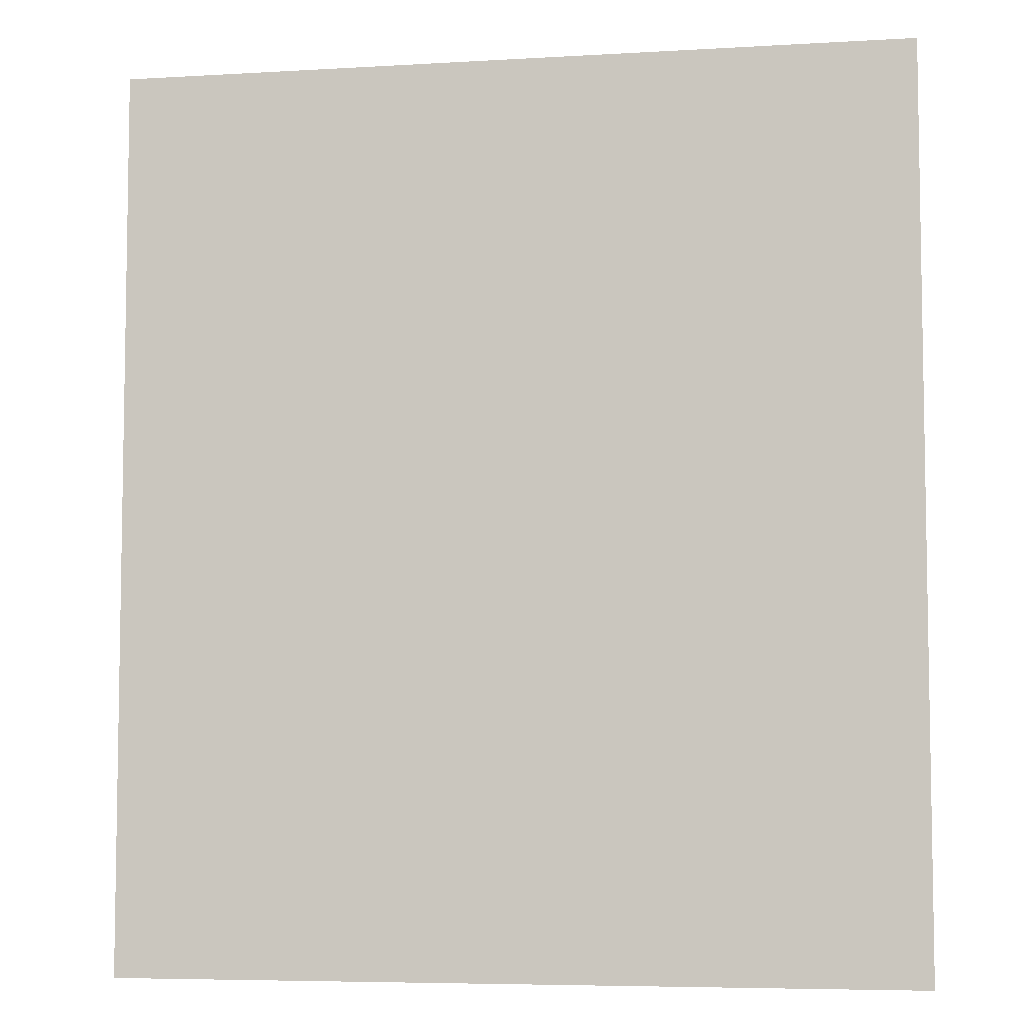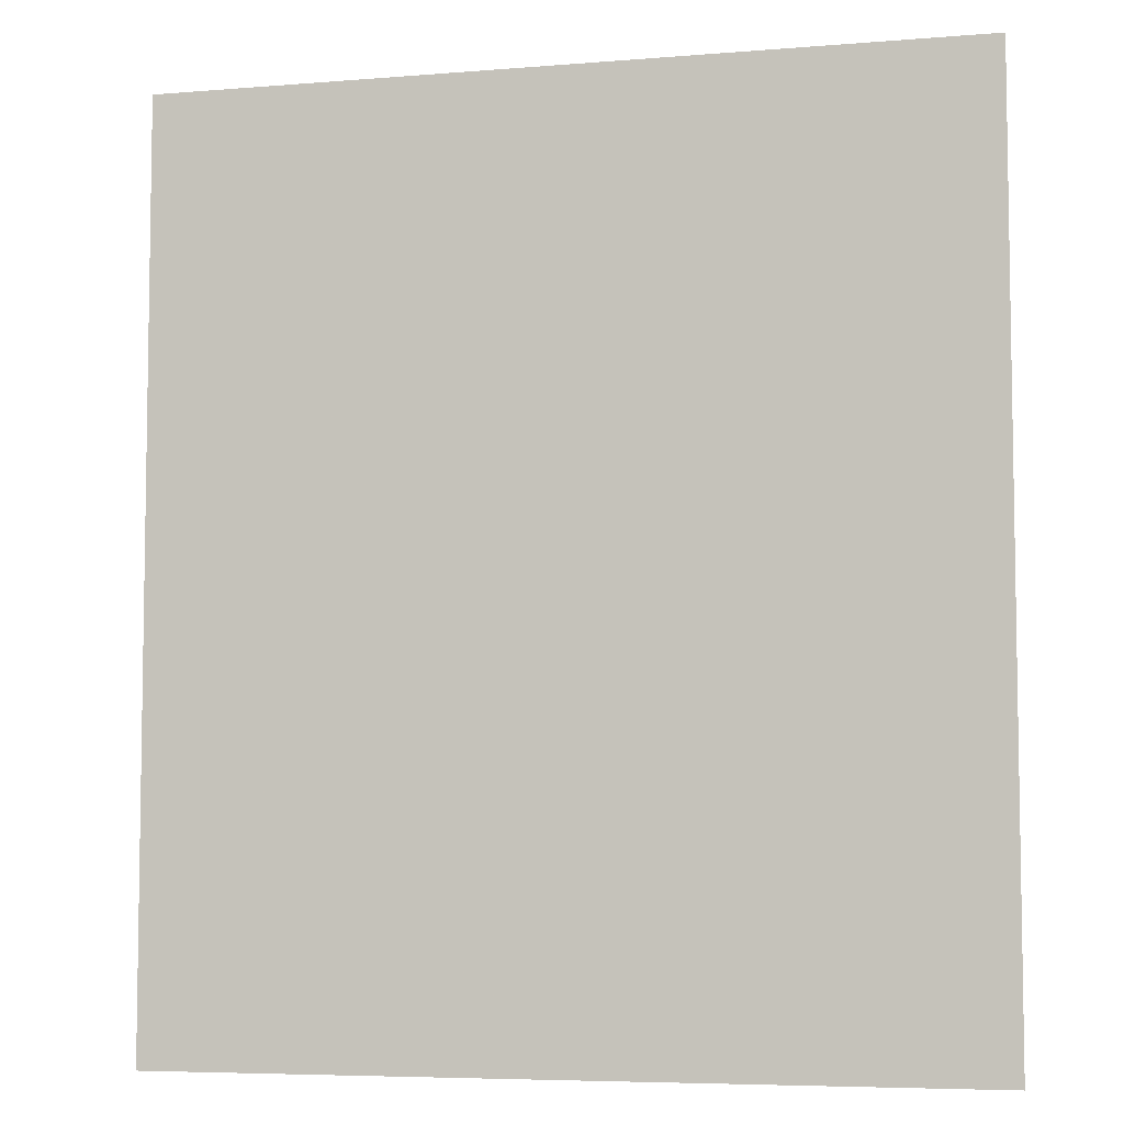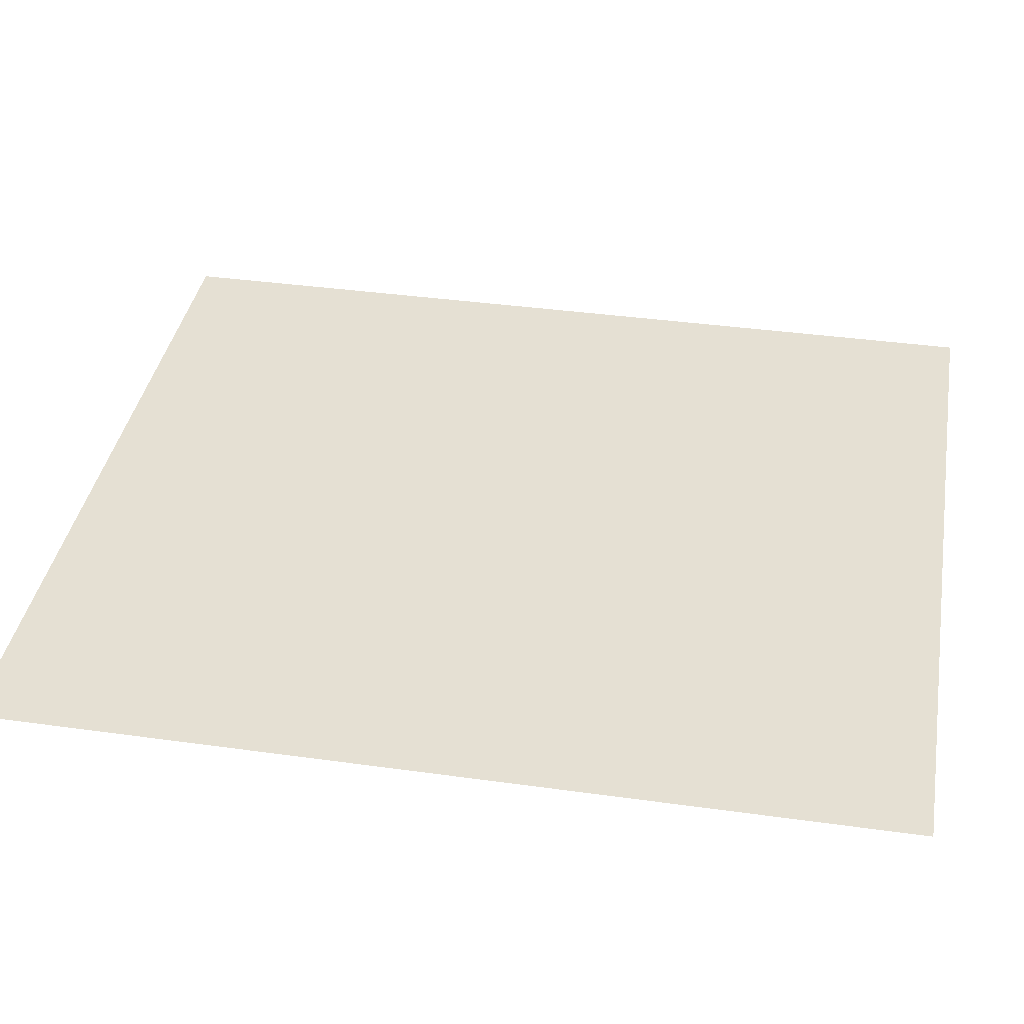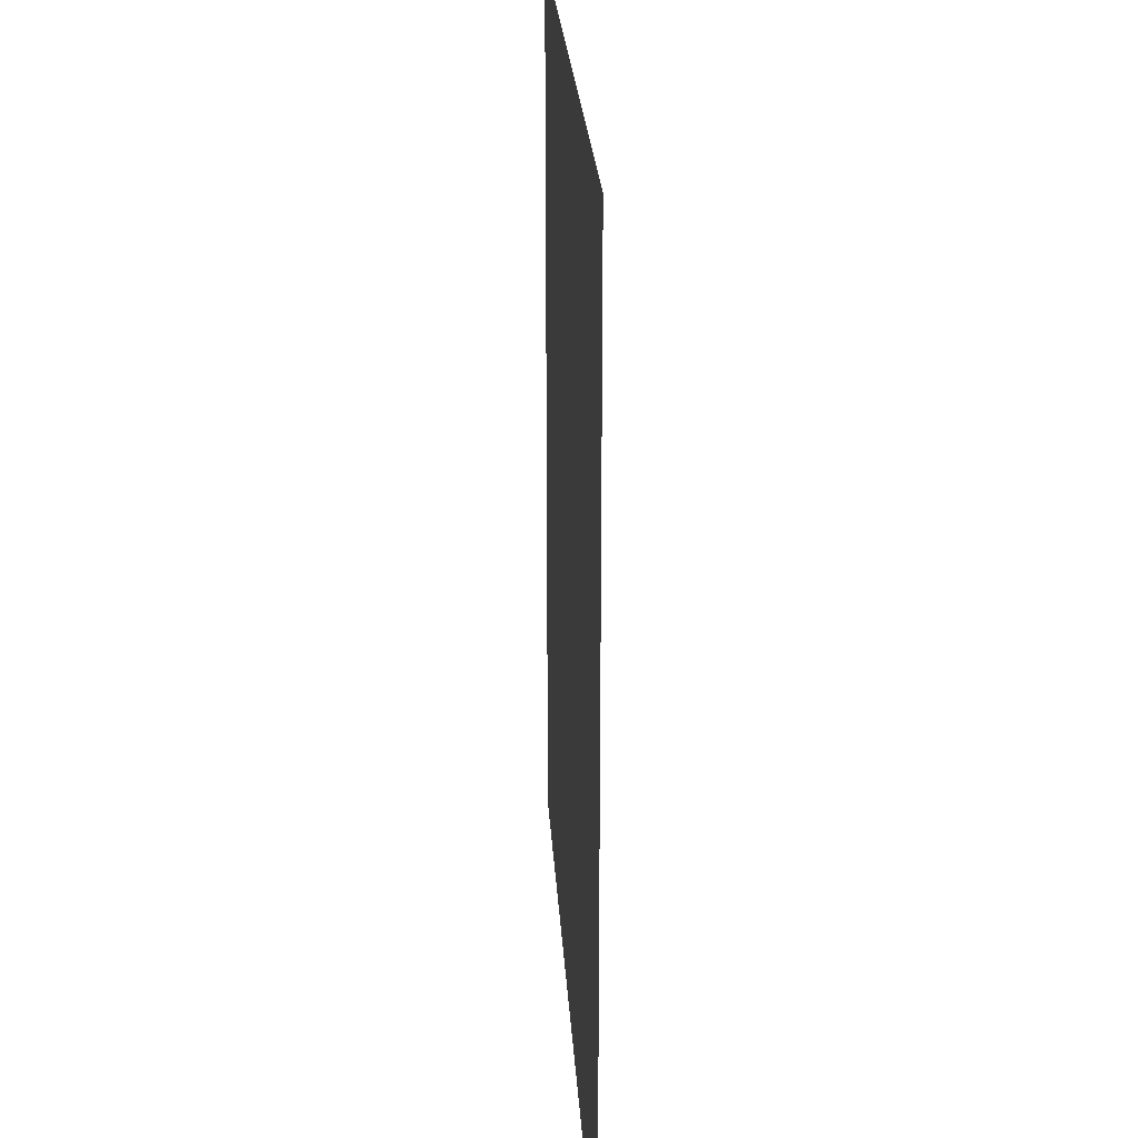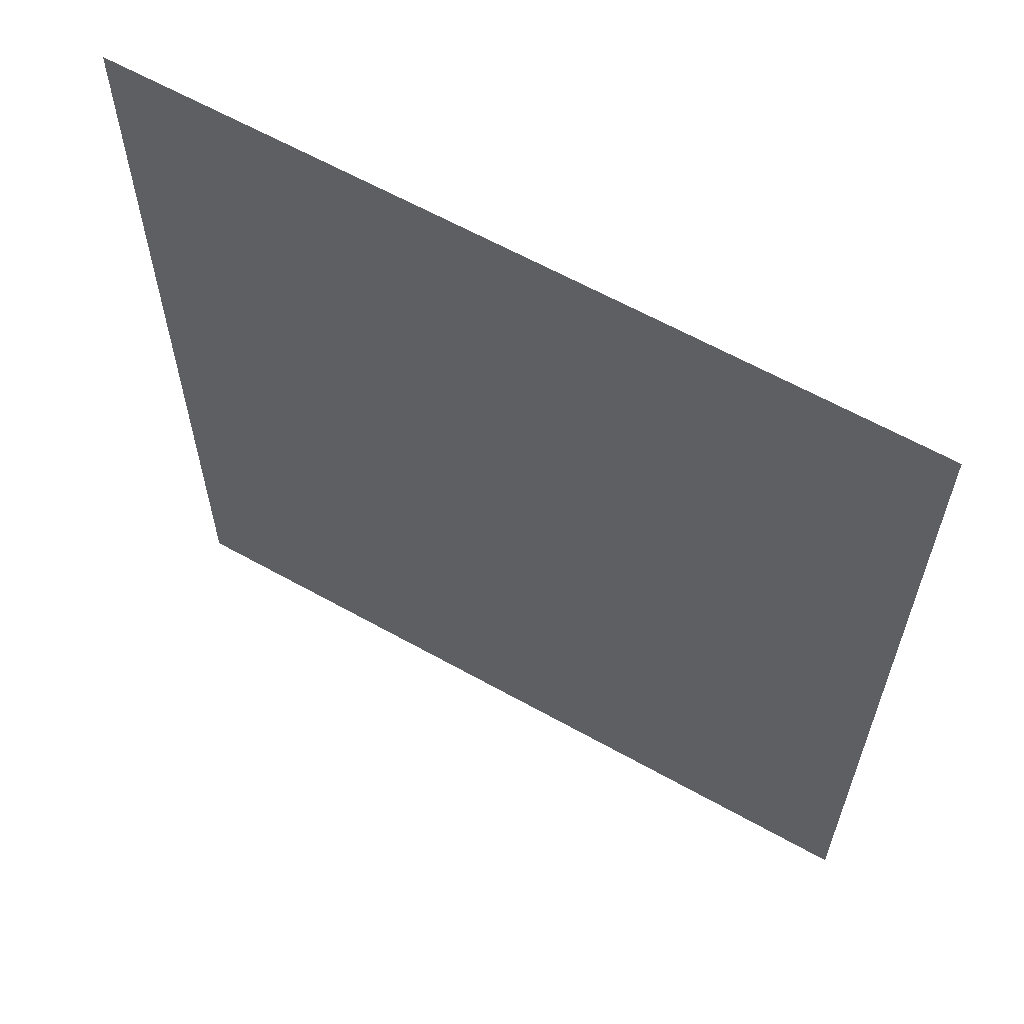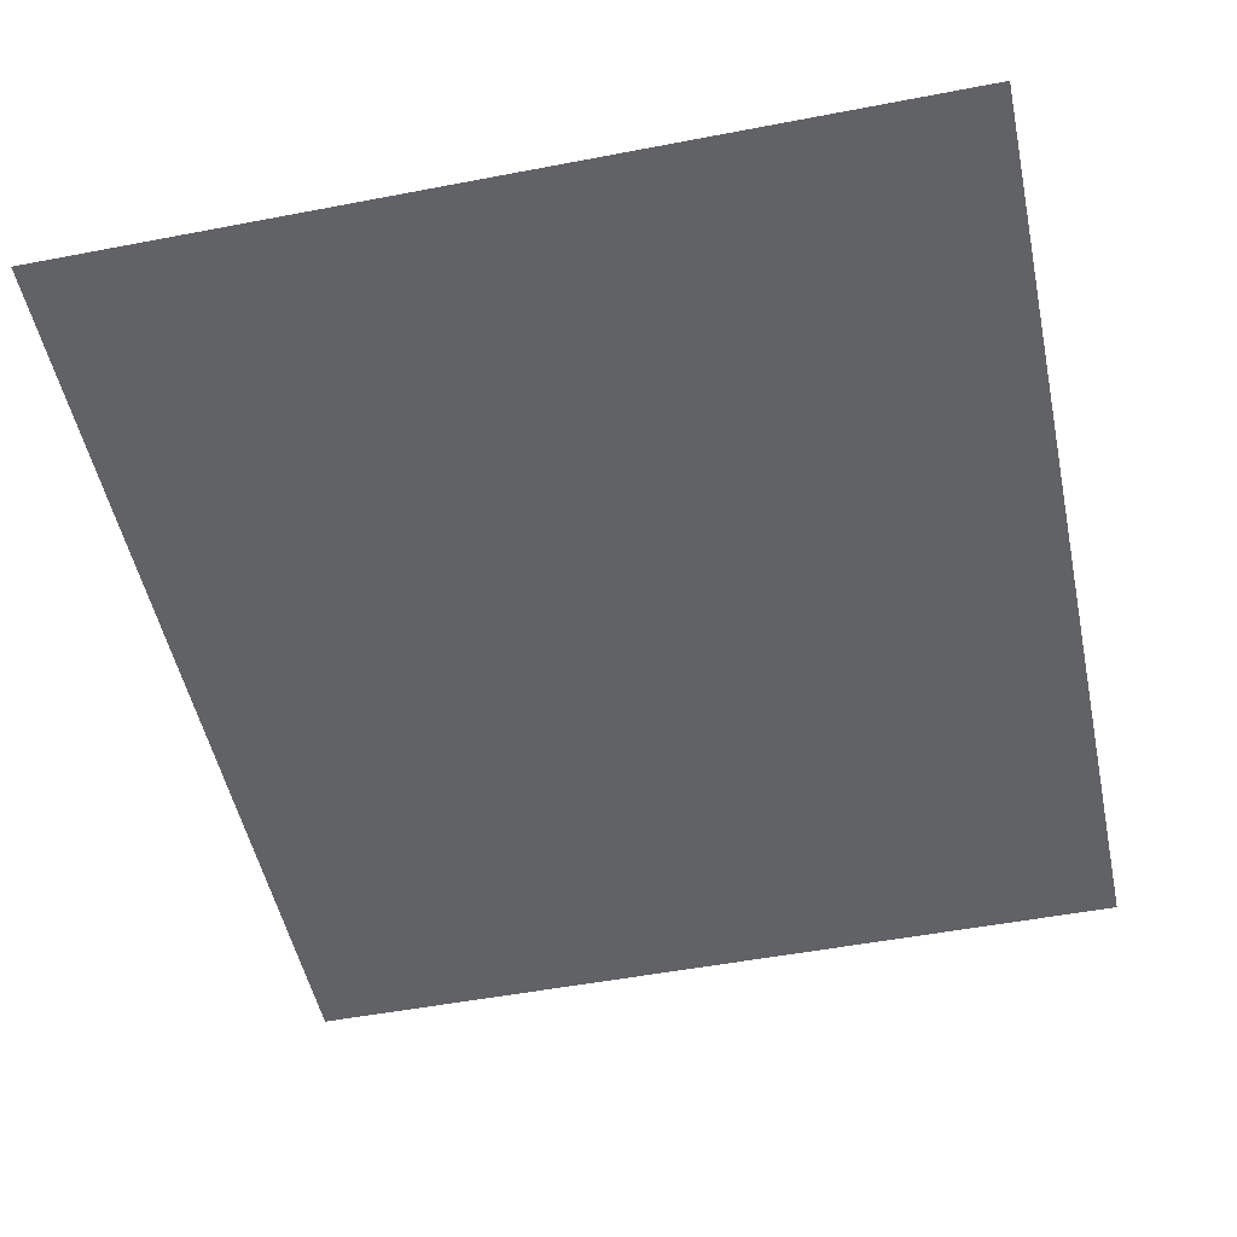
<metadata>
{"format":"obj","ext":"obj","renderer":"f3d","projection":"perspective","resolution":1024,"background":"white","views":[{"elev":-6.2,"azim":10.1,"up":"+Y"},{"elev":-6.1,"azim":13.9,"up":"+Y"},{"elev":38.2,"azim":-80.0,"up":"+Z"},{"elev":24.0,"azim":86.7,"up":"+Y"},{"elev":62.3,"azim":29.6,"up":"+Y"},{"elev":-50.6,"azim":11.9,"up":"+Z"}]}
</metadata>
<code>
v -2916 -1792 7.431
v -2916 -1778 7.431
v -2916 -1764 7.431
v -2916 -1750 7.431
v -2904 -1792 7.431
v -2904 -1778 7.431
v -2904 -1764 7.431
v -2904 -1750 7.431
v -2892 -1792 7.431
v -2892 -1778 7.431
v -2892 -1764 7.431
v -2892 -1750 7.431
v -2879 -1792 7.431
v -2879 -1778 7.431
v -2879 -1764 7.431
v -2879 -1750 7.431
f 1 2 6
f 1 6 5
f 2 3 7
f 2 7 6
f 3 4 8
f 3 8 7
f 5 6 10
f 5 10 9
f 6 7 11
f 6 11 10
f 7 8 12
f 7 12 11
f 9 10 14
f 9 14 13
f 10 11 15
f 10 15 14
f 11 12 16
f 11 16 15

</code>
